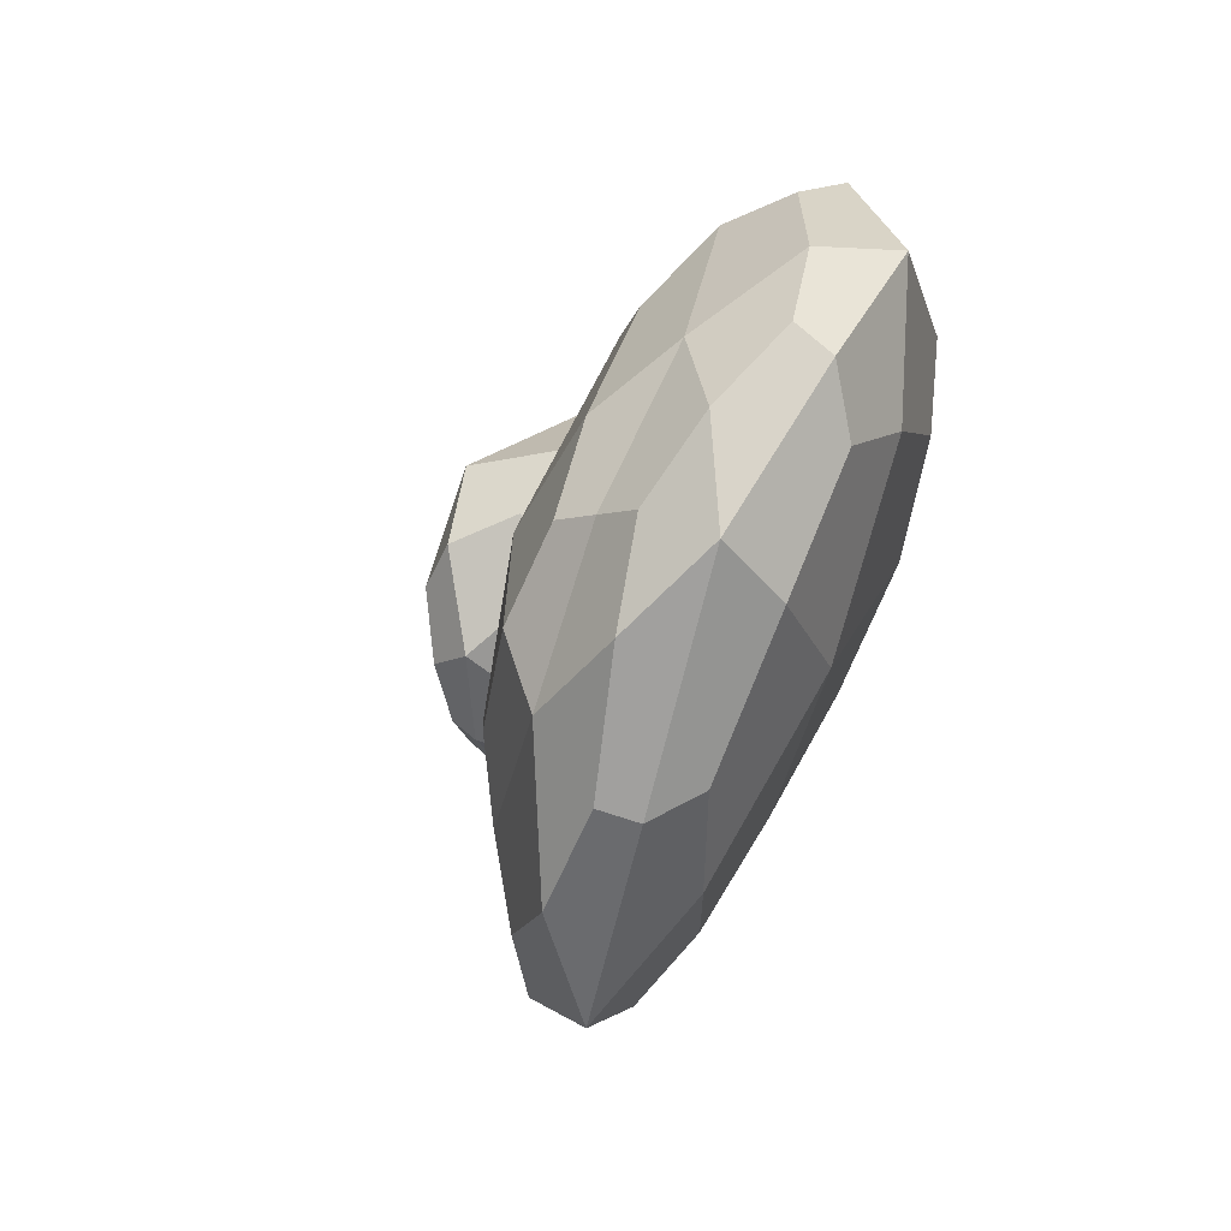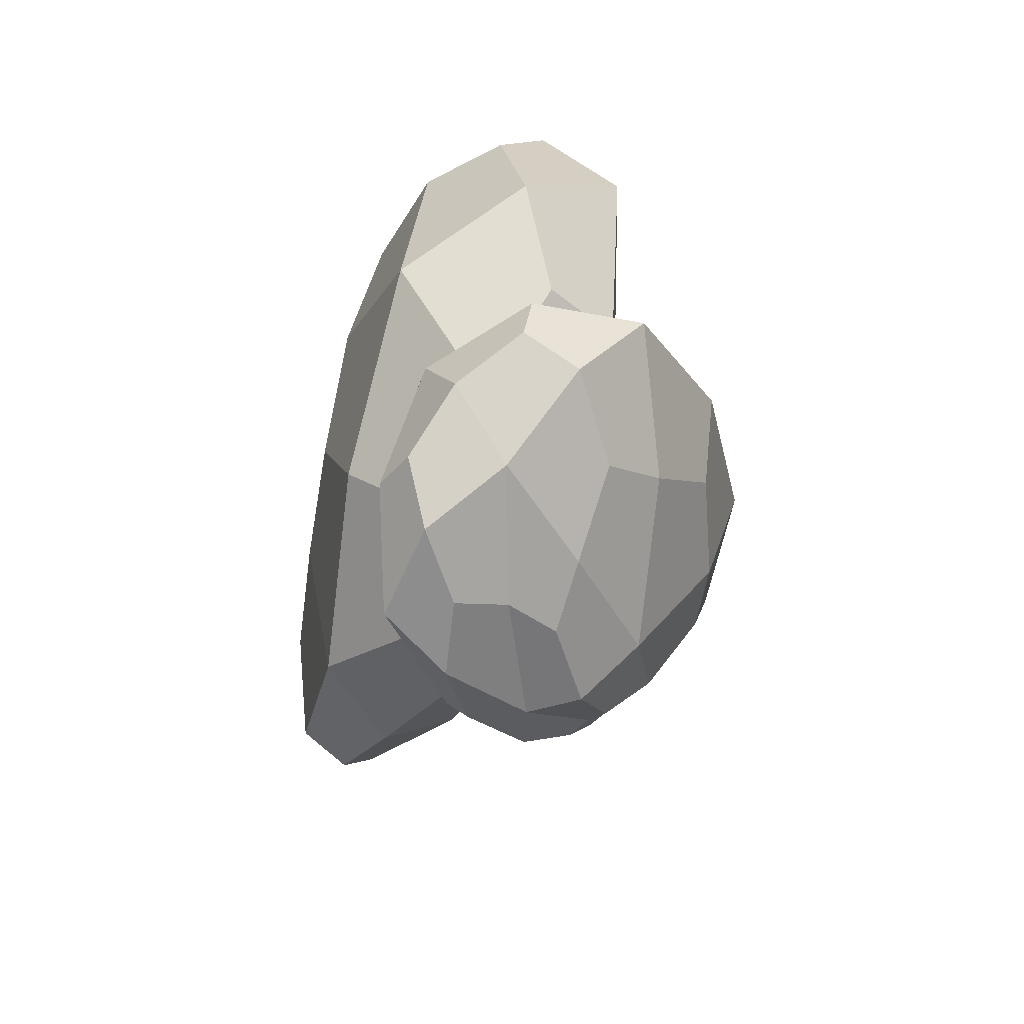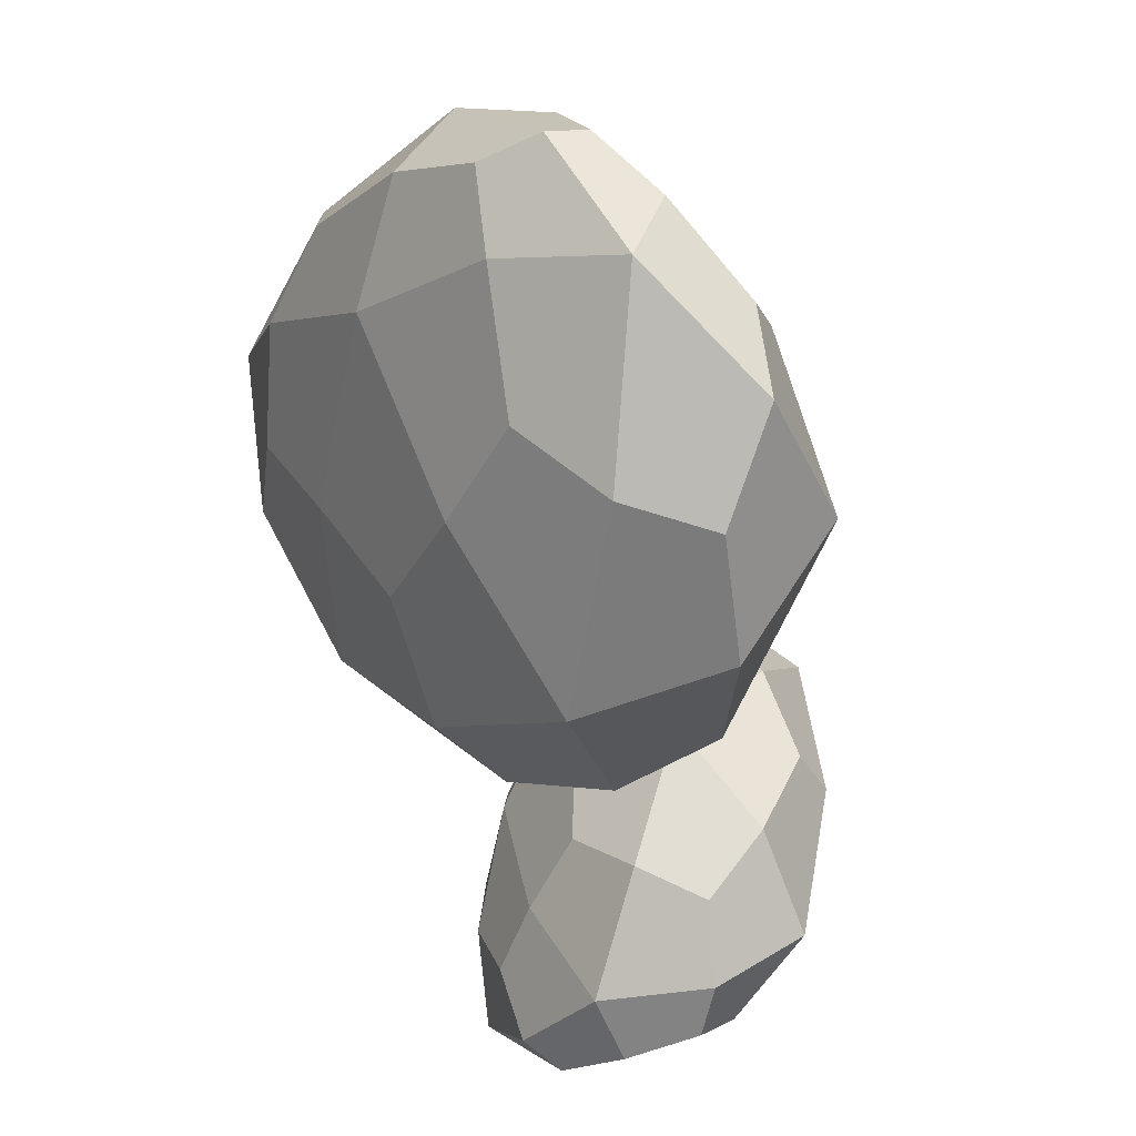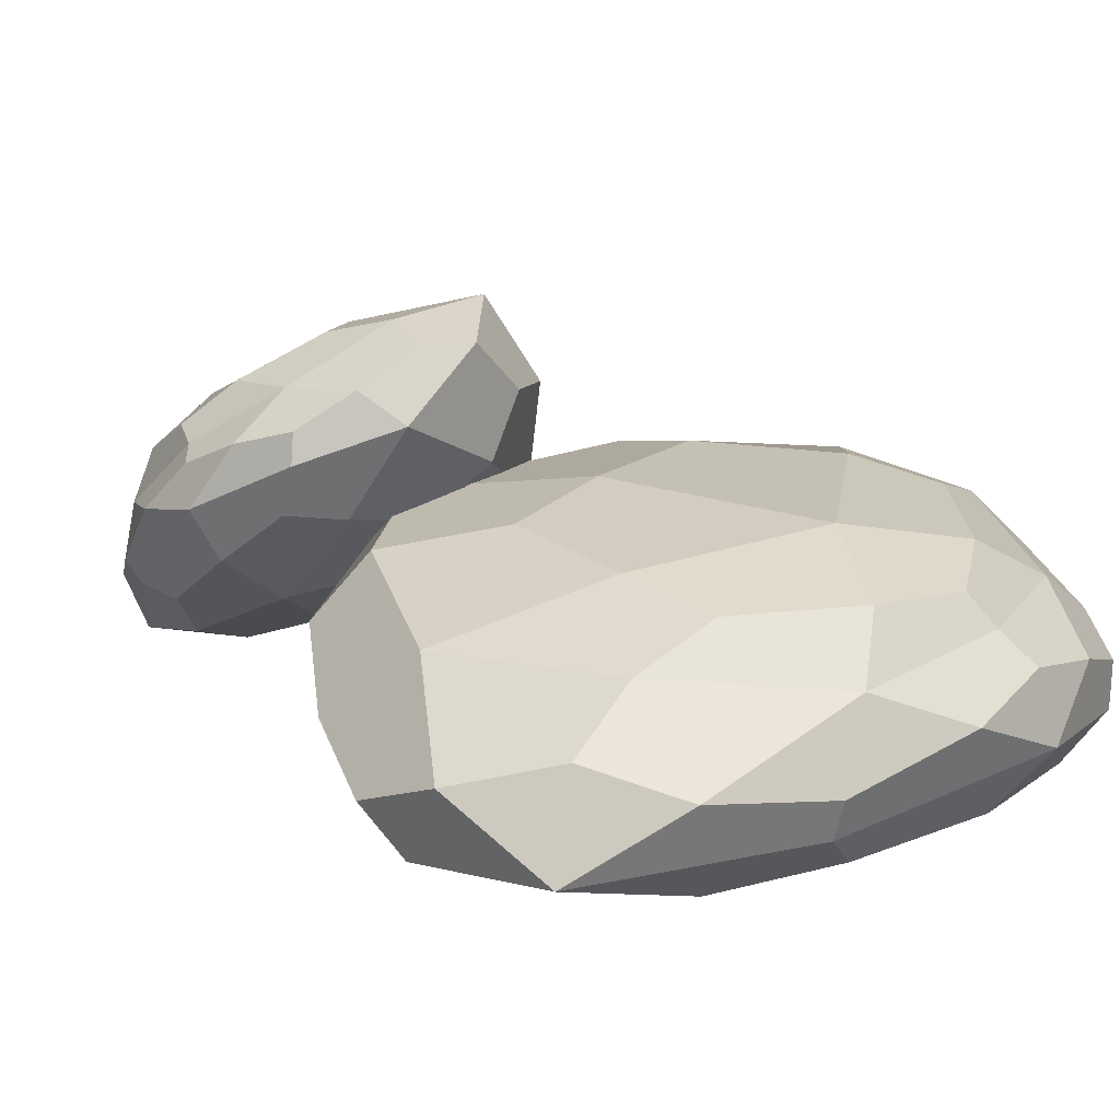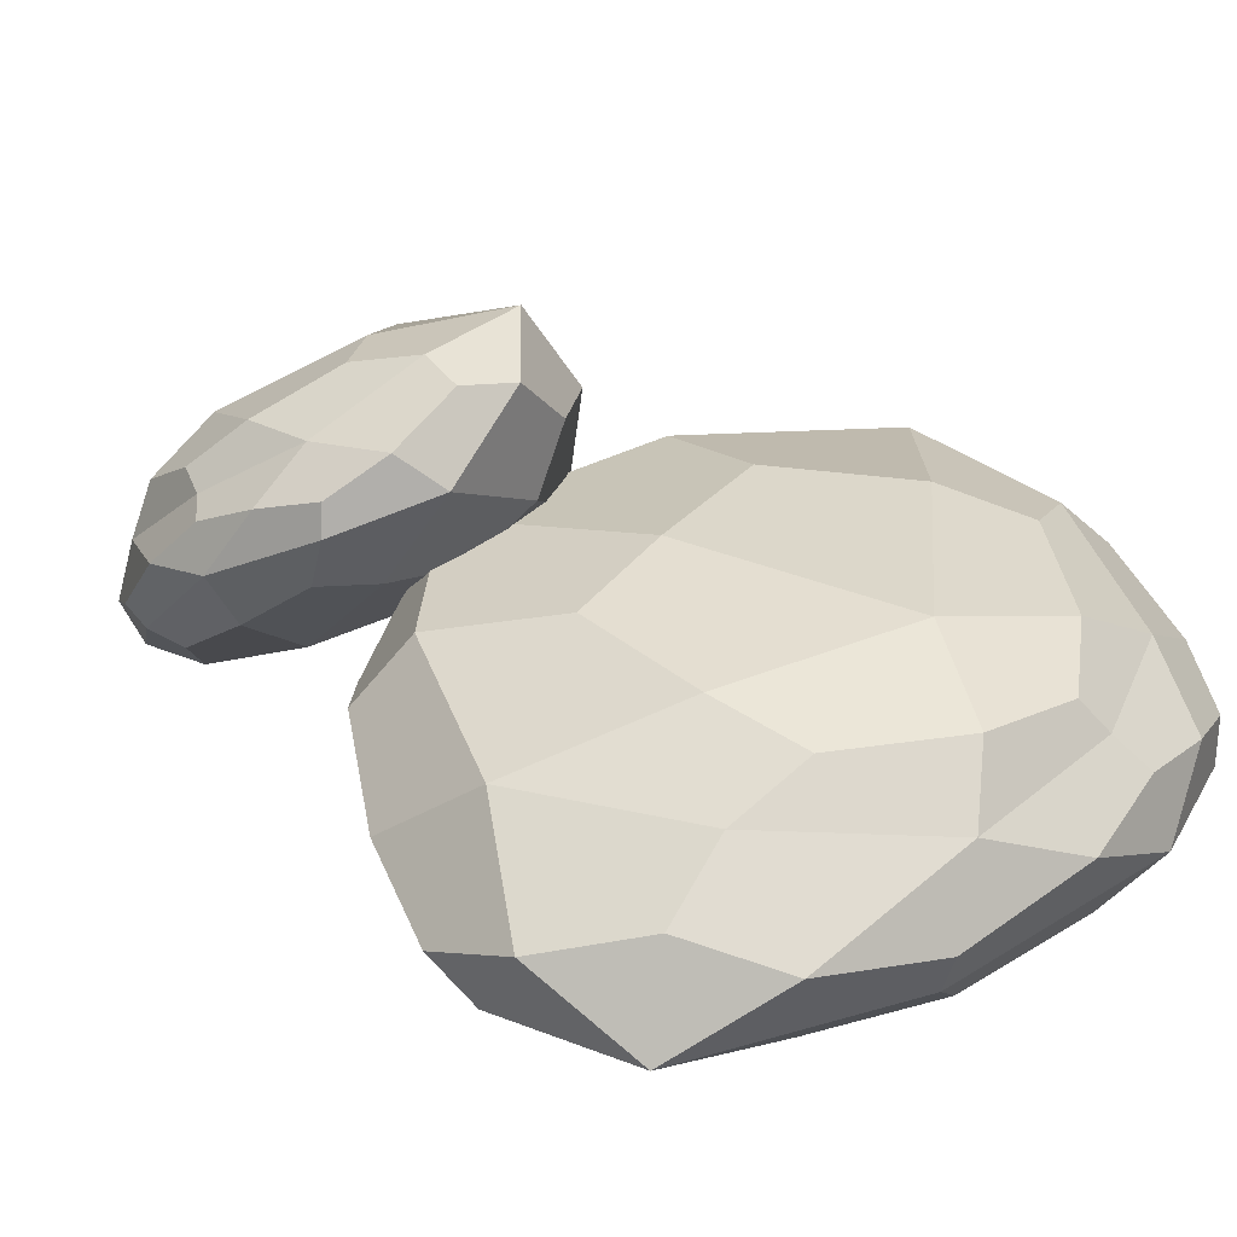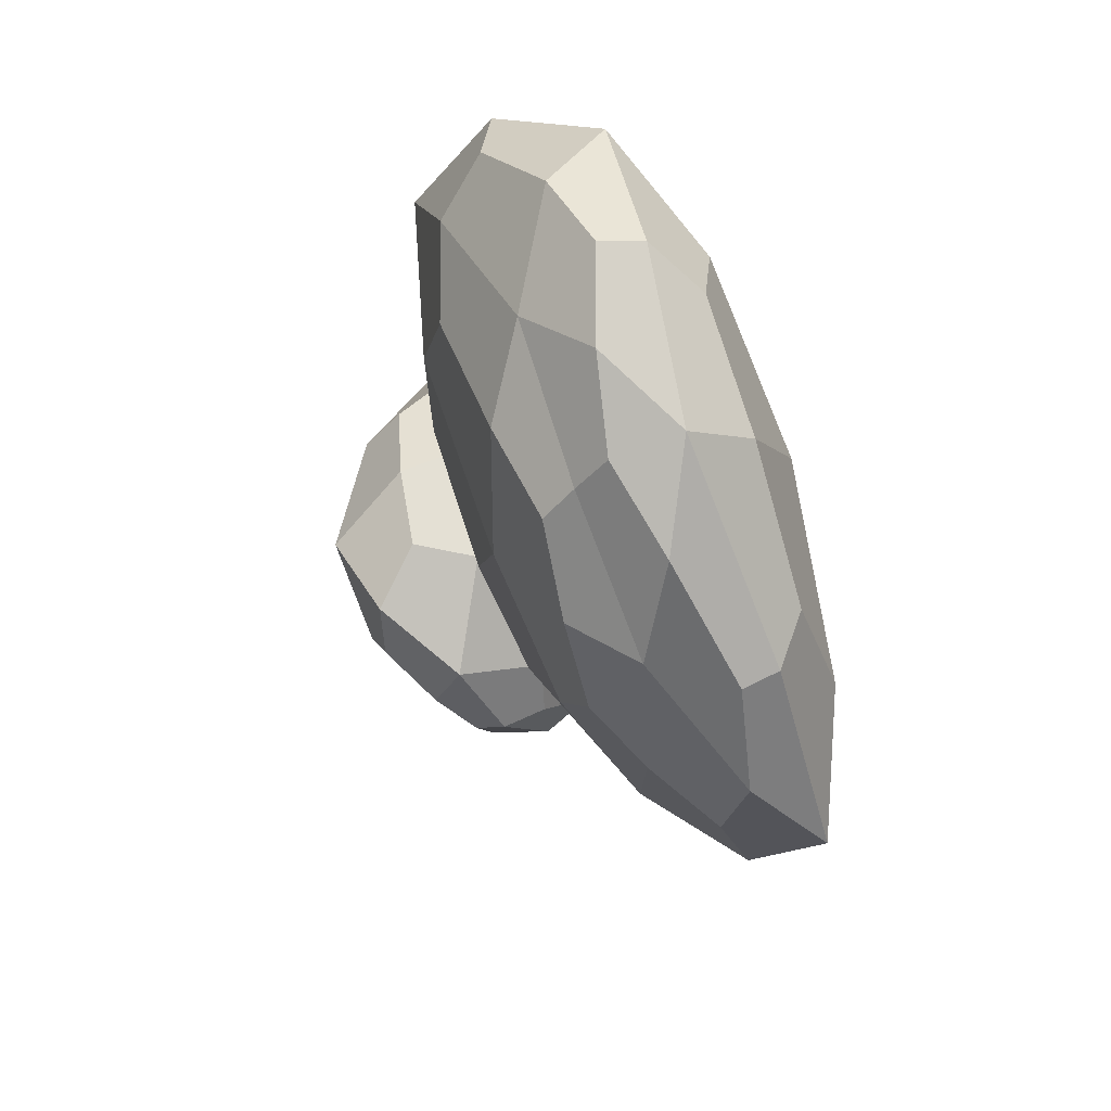
<metadata>
{"format":"obj","ext":"obj","renderer":"f3d","projection":"perspective","resolution":1024,"background":"white","views":[{"elev":73.7,"azim":-63.2,"up":"+Z"},{"elev":-70.4,"azim":78.2,"up":"+Z"},{"elev":20.3,"azim":55.8,"up":"+Z"},{"elev":14.5,"azim":-66.0,"up":"+Y"},{"elev":27.0,"azim":-69.8,"up":"+Y"},{"elev":76.7,"azim":-105.6,"up":"+Z"}]}
</metadata>
<code>
o rock_4_Icosphere.004
v -0.1617 -0.4027 -0.3566
v -0.345 -0.3063 -0.3428
v -0.09772 -0.3368 -0.1675
v -0.2597 -0.2024 -0.05601
v -0.4073 -0.1747 -0.161
v -0.3424 -0.2677 -0.4127
v -0.03157 -0.3978 -0.438
v 0.09744 -0.276 -0.1838
v -0.1772 -0.05854 0.02226
v -0.4099 -0.07748 -0.1439
v -0.1793 -0.315 -0.4749
v 0.113 -0.2957 -0.351
v 0.02958 -0.08795 -0.07253
v -0.2945 0.0141 -0.04645
v -0.3957 -0.129 -0.2922
v -0.2084 -0.1902 -0.4286
v -0.01583 -0.168 -0.375
v -0.06354 -0.02905 -0.2153
v -0.2614 0.007445 -0.1819
v -0.3413 -0.09778 -0.3301
v -0.1335 -0.3766 -0.2659
v -0.2701 -0.3669 -0.3625
v -0.07897 -0.4229 -0.4111
v -0.3399 -0.2939 -0.3909
v -0.3941 -0.2397 -0.2504
v -0.1847 -0.2749 -0.1017
v 0.0173 -0.3264 -0.1584
v -0.3568 -0.1852 -0.1055
v -0.2133 -0.1377 0.004616
v -0.4191 -0.1148 -0.1419
v -0.2719 -0.3063 -0.462
v -0.3886 -0.1896 -0.3532
v 0.04939 -0.3615 -0.3932
v -0.09847 -0.3642 -0.4769
v 0.08276 -0.1855 -0.1221
v 0.1304 -0.2891 -0.2809
v -0.2462 0.005815 0.001363
v -0.07044 -0.06886 0.000353
v -0.4095 -0.09808 -0.2207
v -0.3682 -0.03385 -0.08605
v -0.1787 -0.2523 -0.4495
v 0.08696 -0.2253 -0.3649
v 0.0184 -0.03438 -0.1357
v -0.2605 0.02762 -0.0957
v -0.3656 -0.1134 -0.3053
v -0.1236 -0.1818 -0.4148
v -0.3007 -0.139 -0.395
v -0.03868 -0.09963 -0.3127
v -0.1846 0.006533 -0.1935
v -0.3179 -0.04558 -0.2681
v -0.3085 -0.3009 -0.2185
v -0.2114 -0.3896 -0.4677
v 0.03608 -0.3958 -0.3094
v -0.05017 -0.2178 -0.02719
v -0.3537 -0.07322 -0.03096
v -0.4208 -0.1757 -0.2741
v -0.01828 -0.2879 -0.4389
v 0.1275 -0.1531 -0.2544
v -0.1344 0.04177 -0.04212
v -0.3556 -0.04097 -0.1839
v -0.3241 -0.2006 -0.4089
v -0.2381 -0.08106 -0.3487
f 1 21 51 22
f 1 22 52 23
f 1 23 53 21
f 2 24 52 22
f 2 22 51 25
f 2 25 56 24
f 3 26 51 21
f 3 21 53 27
f 3 27 54 26
f 4 28 51 26
f 4 26 54 29
f 4 29 55 28
f 5 25 51 28
f 5 28 55 30
f 5 30 56 25
f 6 31 52 24
f 6 24 56 32
f 6 32 61 31
f 7 33 53 23
f 7 23 52 34
f 7 34 57 33
f 8 35 54 27
f 8 27 53 36
f 8 36 58 35
f 9 37 55 29
f 9 29 54 38
f 9 38 59 37
f 10 39 56 30
f 10 30 55 40
f 10 40 60 39
f 11 34 52 31
f 11 31 61 41
f 11 41 57 34
f 12 36 53 33
f 12 33 57 42
f 12 42 58 36
f 13 38 54 35
f 13 35 58 43
f 13 43 59 38
f 14 40 55 37
f 14 37 59 44
f 14 44 60 40
f 15 32 56 39
f 15 39 60 45
f 15 45 61 32
f 16 46 57 41
f 16 41 61 47
f 16 47 62 46
f 17 48 58 42
f 17 42 57 46
f 17 46 62 48
f 18 49 59 43
f 18 43 58 48
f 18 48 62 49
f 19 50 60 44
f 19 44 59 49
f 19 49 62 50
f 20 47 61 45
f 20 45 60 50
f 20 50 62 47
o rock_5_Icosphere.003
v -0.5712 -0.4871 0.2367
v -0.4905 -0.4475 0.5326
v -0.239 -0.5018 0.1386
v -0.01068 -0.479 0.4042
v -0.1537 -0.4291 0.6622
v -0.5607 -0.3569 0.5487
v -0.6736 -0.3897 0.06864
v -0.197 -0.3683 -0.1209
v 0.1987 -0.3438 0.3143
v -0.07755 -0.327 0.6992
v -0.6742 -0.3163 0.3072
v -0.4534 -0.2778 -0.1045
v 0.08215 -0.2504 0.01162
v 0.1208 -0.2486 0.5358
v -0.3064 -0.2765 0.6721
v -0.5101 -0.2015 0.3938
v -0.3978 -0.1587 0.1182
v -0.08599 -0.1208 0.1963
v -0.05186 -0.1523 0.4928
v -0.3315 -0.1969 0.5988
v -0.4165 -0.4973 0.1998
v -0.5607 -0.4804 0.4003
v -0.6588 -0.453 0.1175
v -0.5498 -0.4052 0.5334
v -0.3144 -0.4395 0.6266
v -0.1085 -0.5031 0.2701
v -0.2074 -0.4624 -0.02804
v -0.08381 -0.46 0.5717
v 0.1198 -0.4335 0.3463
v -0.09227 -0.3793 0.7006
v -0.6567 -0.3471 0.434
v -0.4229 -0.3107 0.6451
v -0.5725 -0.3439 -0.02906
v -0.7091 -0.3502 0.1759
v -0.04331 -0.3124 -0.08758
v -0.345 -0.3115 -0.145
v 0.1942 -0.2796 0.4502
v 0.1811 -0.3049 0.1484
v -0.1923 -0.2947 0.6984
v 0.02522 -0.3003 0.6416
v -0.5872 -0.2515 0.334
v -0.4198 -0.199 -0.04447
v 0.02596 -0.1542 0.0627
v 0.06975 -0.1853 0.4902
v -0.3167 -0.2368 0.6303
v -0.476 -0.1777 0.2748
v -0.4353 -0.1923 0.5331
v -0.2617 -0.1304 0.1569
v -0.04965 -0.1275 0.3778
v -0.211 -0.1714 0.5736
v -0.3081 -0.4975 0.4702
v -0.7259 -0.4303 0.3126
v -0.4796 -0.4396 -0.03905
v 0.05282 -0.447 0.07076
v 0.08398 -0.3856 0.599
v -0.304 -0.3614 0.6945
v -0.5862 -0.2513 0.09902
v -0.2038 -0.1804 -0.1064
v 0.1788 -0.1717 0.293
v -0.1121 -0.2301 0.6281
v -0.5053 -0.2619 0.549
v -0.3205 -0.1414 0.453
f 63 83 113 84
f 63 84 114 85
f 63 85 115 83
f 64 86 114 84
f 64 84 113 87
f 64 87 118 86
f 65 88 113 83
f 65 83 115 89
f 65 89 116 88
f 66 90 113 88
f 66 88 116 91
f 66 91 117 90
f 67 87 113 90
f 67 90 117 92
f 67 92 118 87
f 68 93 114 86
f 68 86 118 94
f 68 94 123 93
f 69 95 115 85
f 69 85 114 96
f 69 96 119 95
f 70 97 116 89
f 70 89 115 98
f 70 98 120 97
f 71 99 117 91
f 71 91 116 100
f 71 100 121 99
f 72 101 118 92
f 72 92 117 102
f 72 102 122 101
f 73 96 114 93
f 73 93 123 103
f 73 103 119 96
f 74 98 115 95
f 74 95 119 104
f 74 104 120 98
f 75 100 116 97
f 75 97 120 105
f 75 105 121 100
f 76 102 117 99
f 76 99 121 106
f 76 106 122 102
f 77 94 118 101
f 77 101 122 107
f 77 107 123 94
f 78 108 119 103
f 78 103 123 109
f 78 109 124 108
f 79 110 120 104
f 79 104 119 108
f 79 108 124 110
f 80 111 121 105
f 80 105 120 110
f 80 110 124 111
f 81 112 122 106
f 81 106 121 111
f 81 111 124 112
f 82 109 123 107
f 82 107 122 112
f 82 112 124 109

</code>
